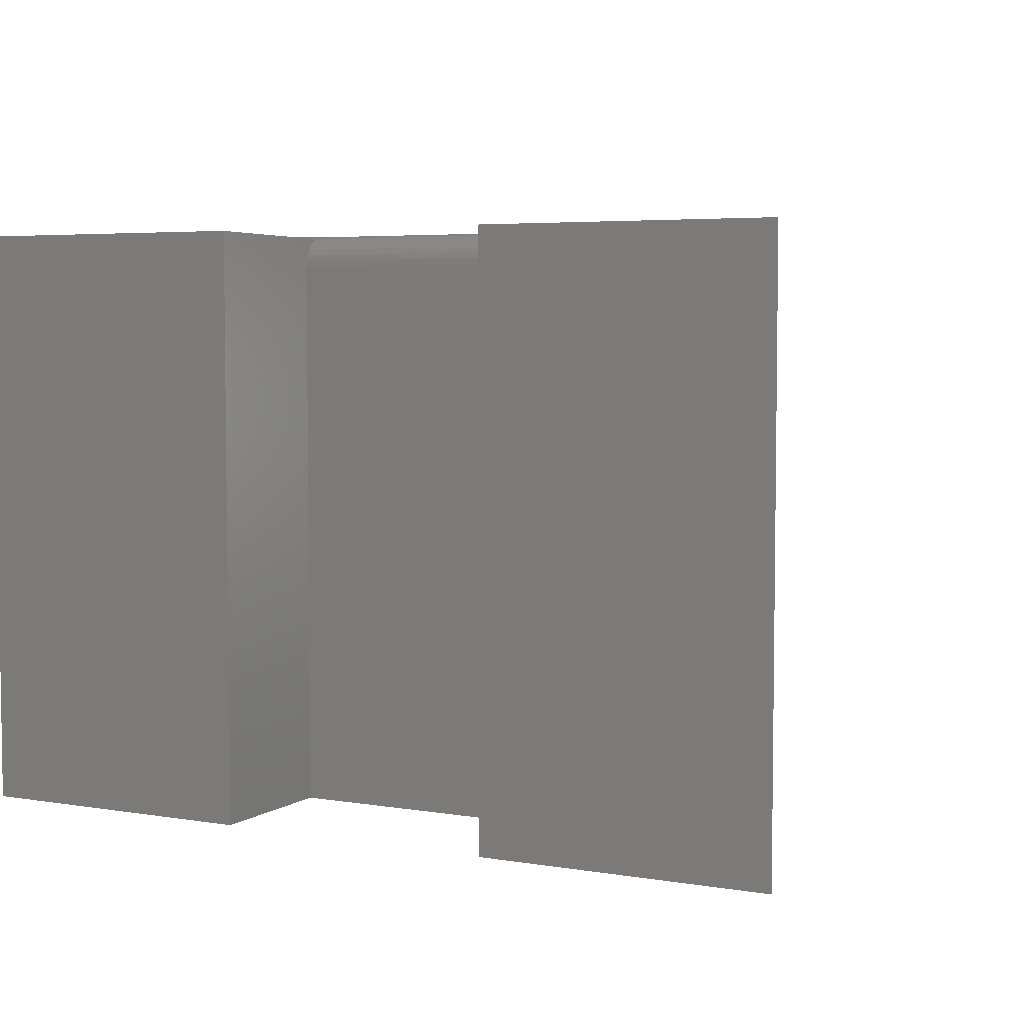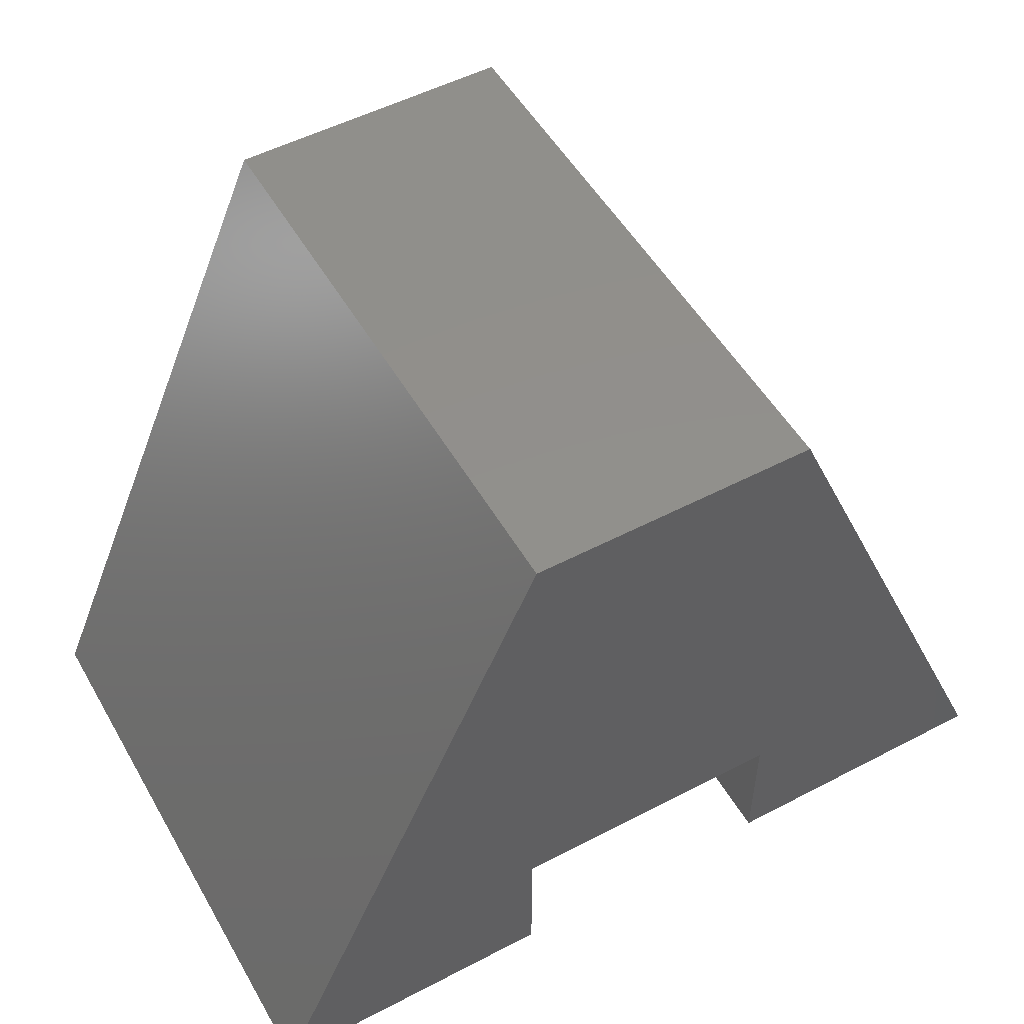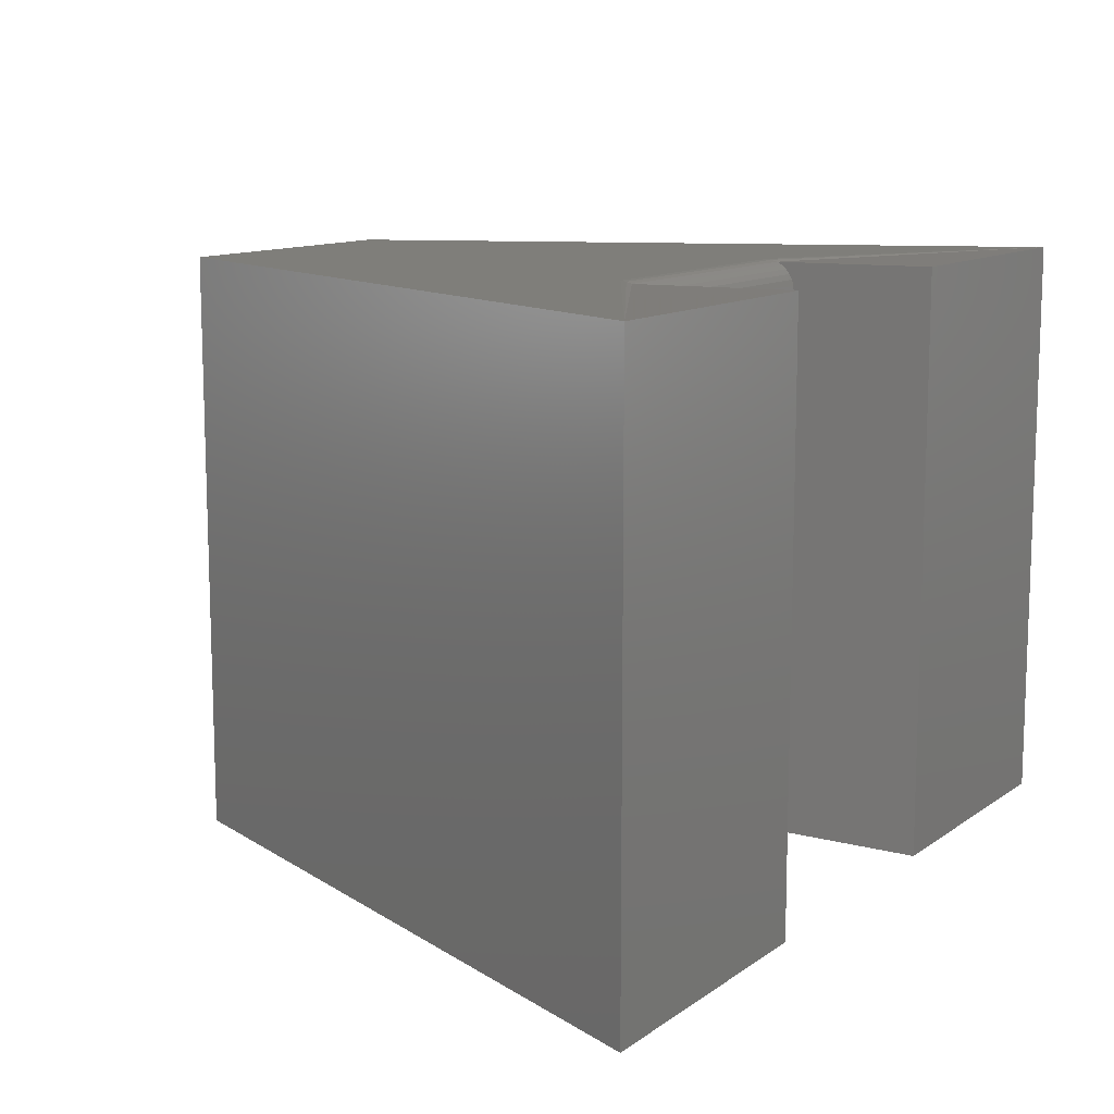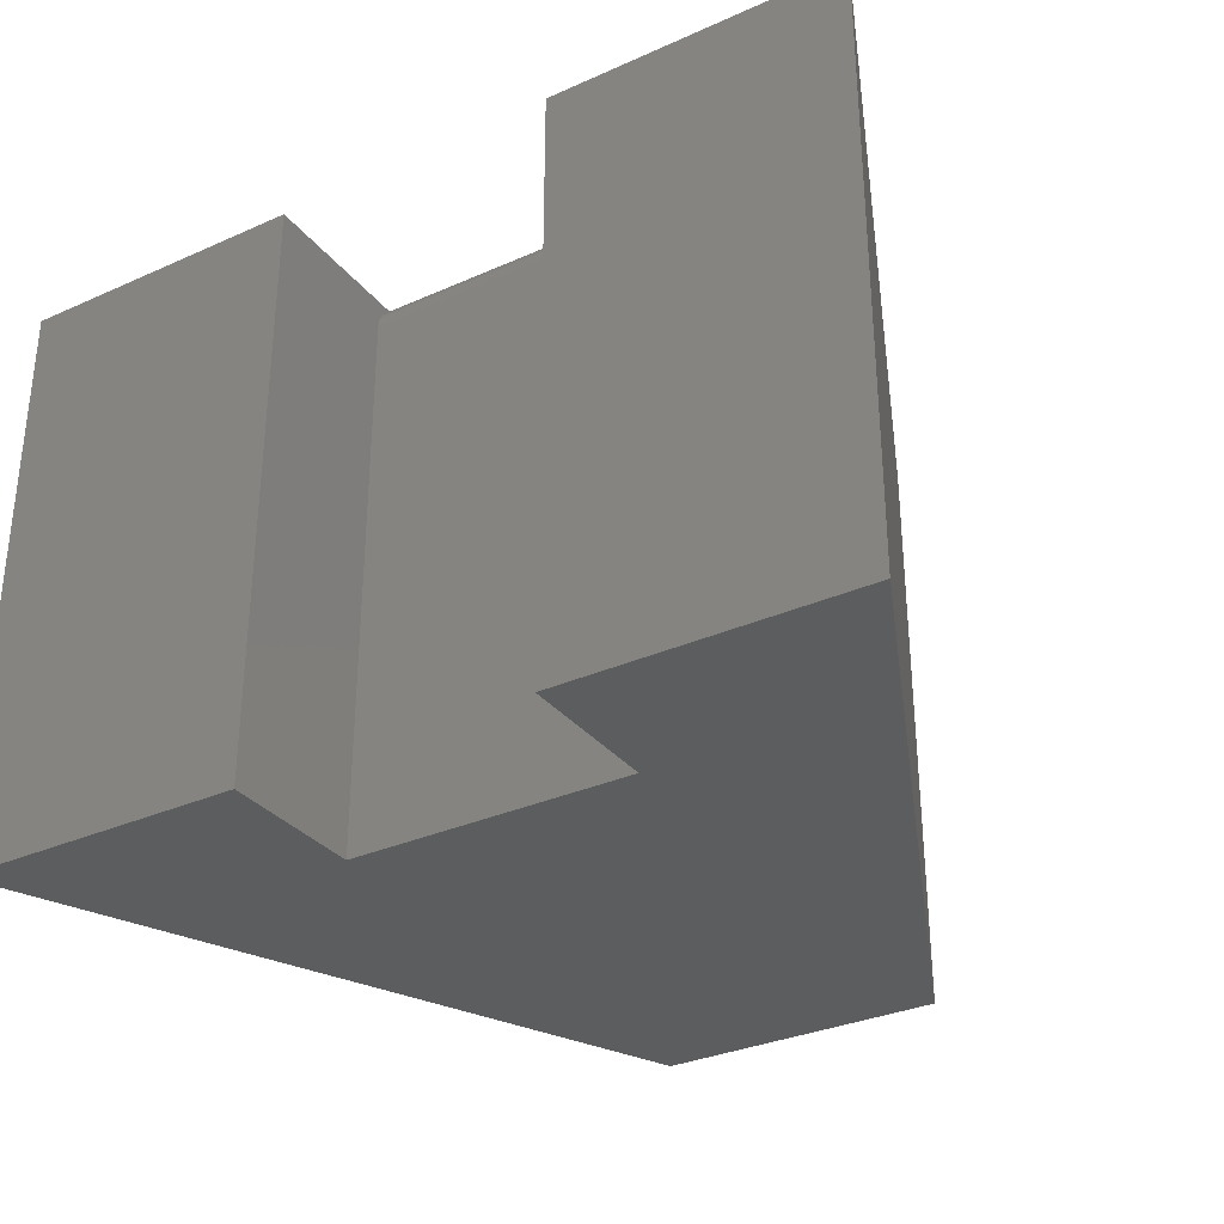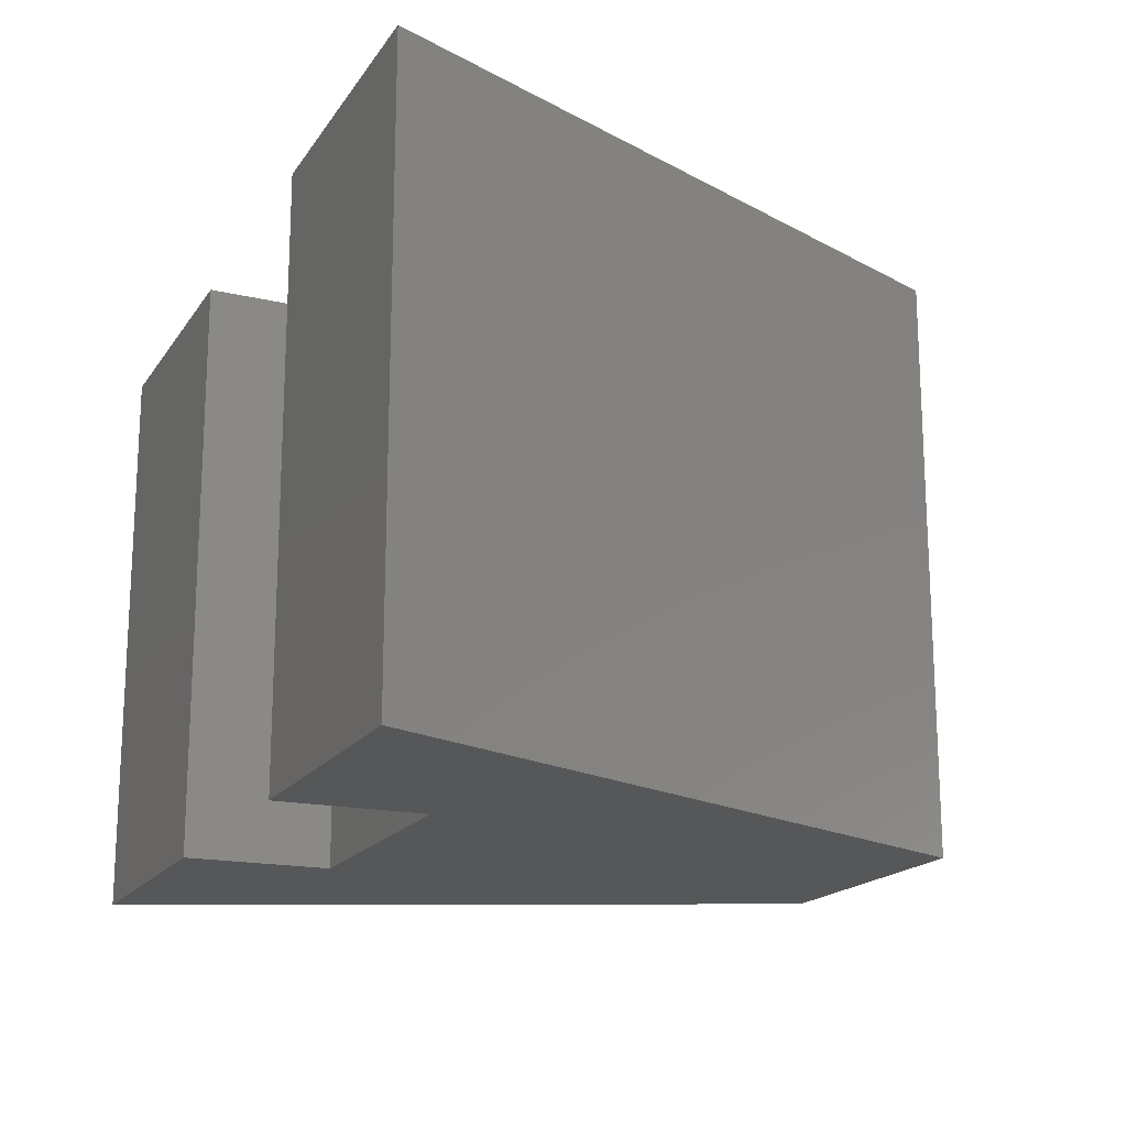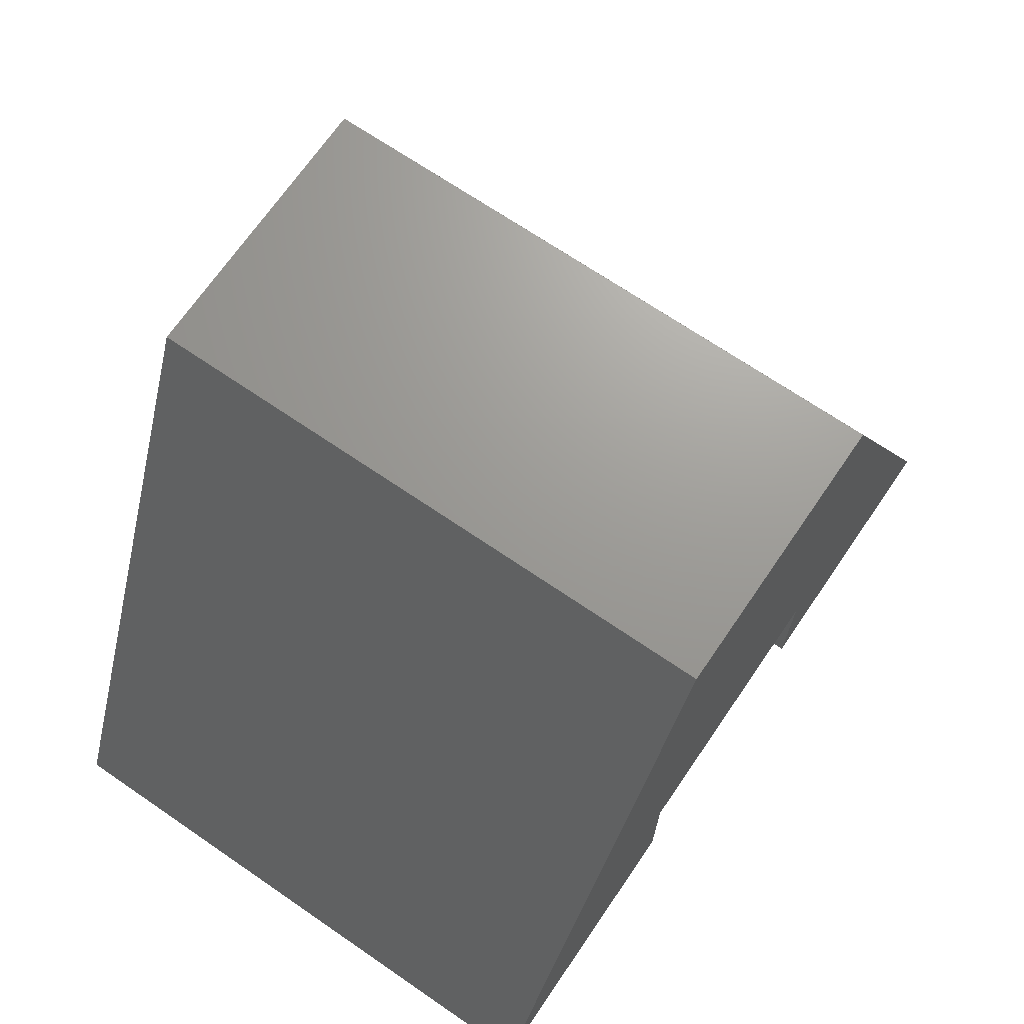
<metadata>
{"format":"stl","ext":"stl","renderer":"f3d","projection":"perspective","resolution":1024,"background":"white","views":[{"elev":4.8,"azim":-152.1,"up":"+Y"},{"elev":52.2,"azim":-29.4,"up":"+Z"},{"elev":11.7,"azim":122.2,"up":"+Y"},{"elev":-32.1,"azim":-148.0,"up":"+Y"},{"elev":-17.6,"azim":-113.2,"up":"+Y"},{"elev":69.4,"azim":-55.6,"up":"+Z"}]}
</metadata>
<code>
# stl→obj: 32 verts, 60 faces
v -0.4599 -0.2969 -1.777e-17
v -0.4599 2.527e-17 -1.388e-17
v -0.3125 -0.2969 -2.679e-17
v -0.3125 4.857e-17 -2.679e-17
v -0.75 -0.2969 0
v -0.75 0 0
v -0.6026 -0.2969 -9.024e-18
v -0.6026 1.636e-17 -9.024e-18
v -0.6026 1.636e-17 0.3362
v -0.6026 2.503e-17 0.08931
v -0.6026 -0.0003002 0.08626
v -0.6026 -0.001189 0.08333
v -0.4599 -0.001189 0.08333
v -0.4599 -0.0003002 0.08626
v -0.4599 2.527e-17 0.08931
v -0.4599 3.221e-17 0.3362
v -0.6026 -0.01562 0.07368
v -0.4599 -0.01562 0.07368
v -0.6026 -0.2969 0.07368
v -0.4599 -0.2969 0.07368
v -0.6026 -0.002633 0.08063
v -0.6026 -0.004576 0.07826
v -0.6026 -0.006944 0.07632
v -0.6026 -0.009646 0.07487
v -0.6026 -0.01258 0.07398
v -0.4599 -0.01258 0.07398
v -0.4599 -0.009646 0.07487
v -0.4599 -0.006944 0.07632
v -0.4599 -0.004576 0.07826
v -0.4599 -0.002633 0.08063
v -0.6026 -0.2969 0.3362
v -0.4599 -0.2969 0.3362
f 1 2 3
f 3 2 4
f 5 6 7
f 7 6 8
f 6 9 10
f 6 10 11
f 6 11 12
f 6 12 8
f 4 2 13
f 4 13 14
f 4 14 15
f 4 15 16
f 10 9 15
f 15 9 16
f 17 18 19
f 19 18 20
f 8 12 21
f 8 21 22
f 8 22 23
f 8 23 24
f 8 24 25
f 8 25 17
f 8 17 19
f 8 19 7
f 2 1 20
f 2 20 18
f 2 18 26
f 2 26 27
f 2 27 28
f 2 28 29
f 2 29 30
f 2 30 13
f 31 9 5
f 5 9 6
f 3 4 32
f 32 4 16
f 10 15 11
f 11 15 14
f 11 14 12
f 12 14 13
f 12 13 21
f 21 13 30
f 21 30 22
f 22 30 29
f 22 29 23
f 23 29 28
f 23 28 24
f 24 28 27
f 24 27 25
f 25 27 26
f 25 26 17
f 17 26 18
f 20 1 3
f 20 3 32
f 20 32 19
f 32 31 19
f 19 31 5
f 19 5 7
f 16 9 32
f 32 9 31

</code>
